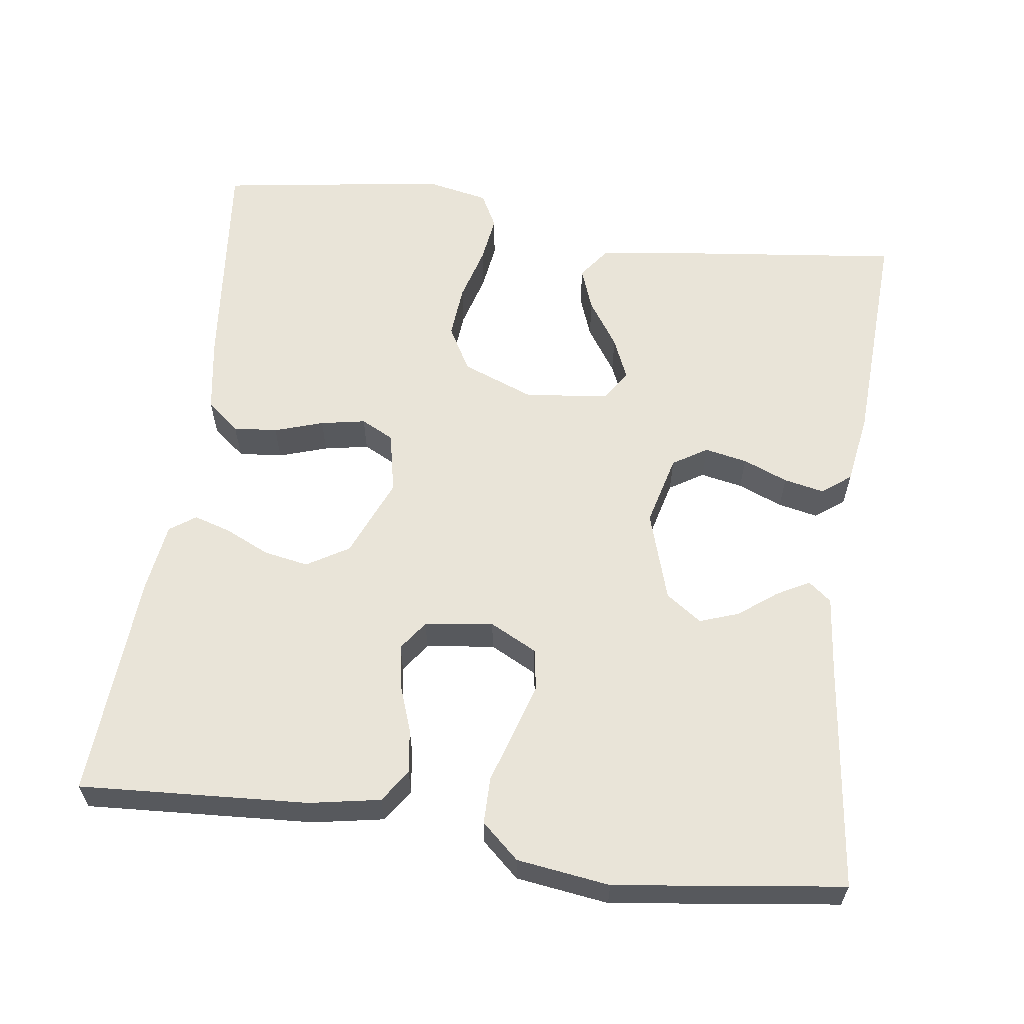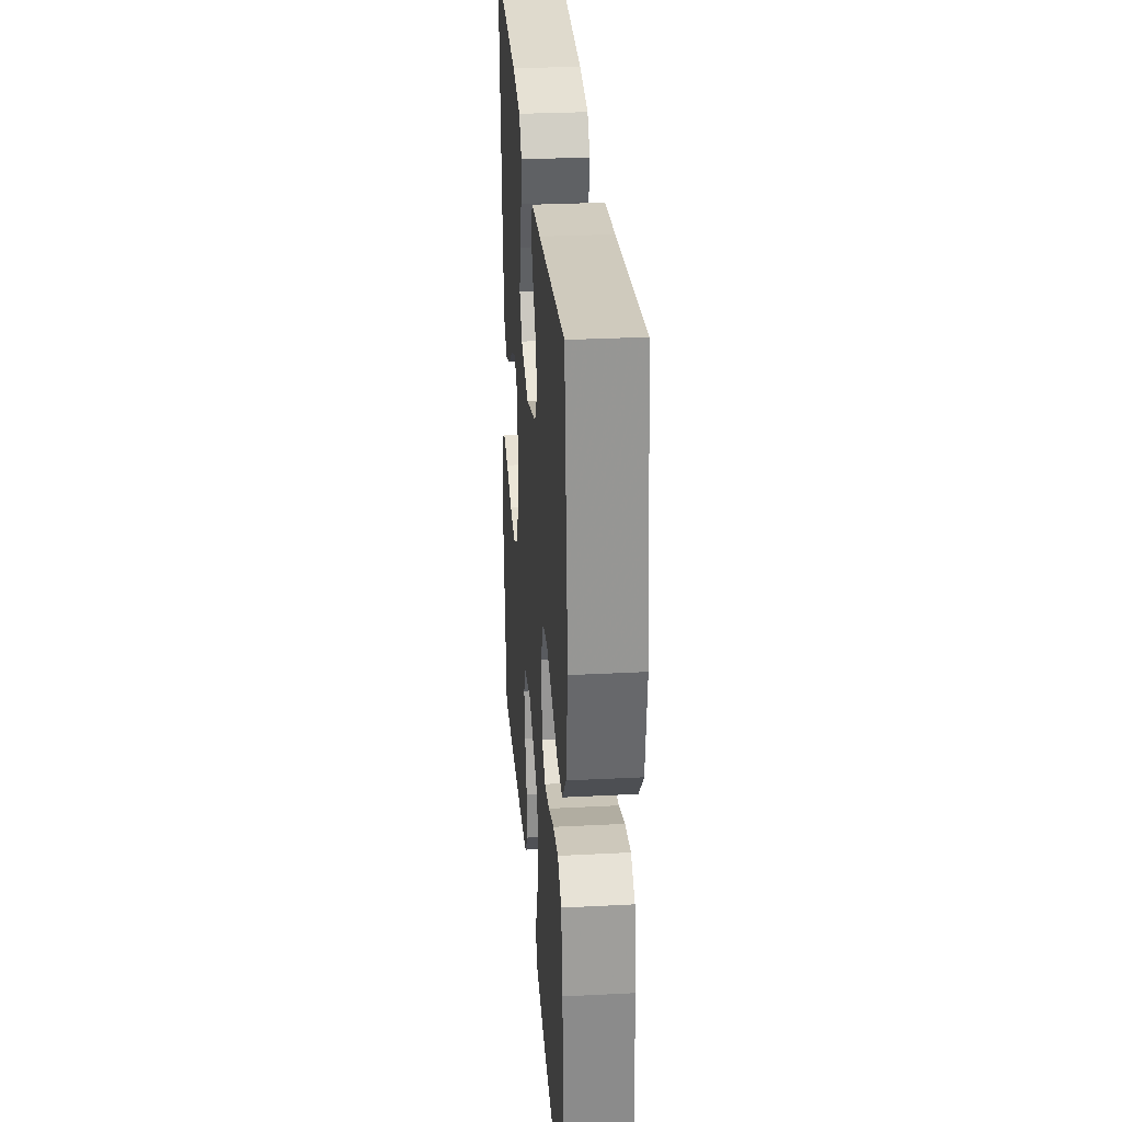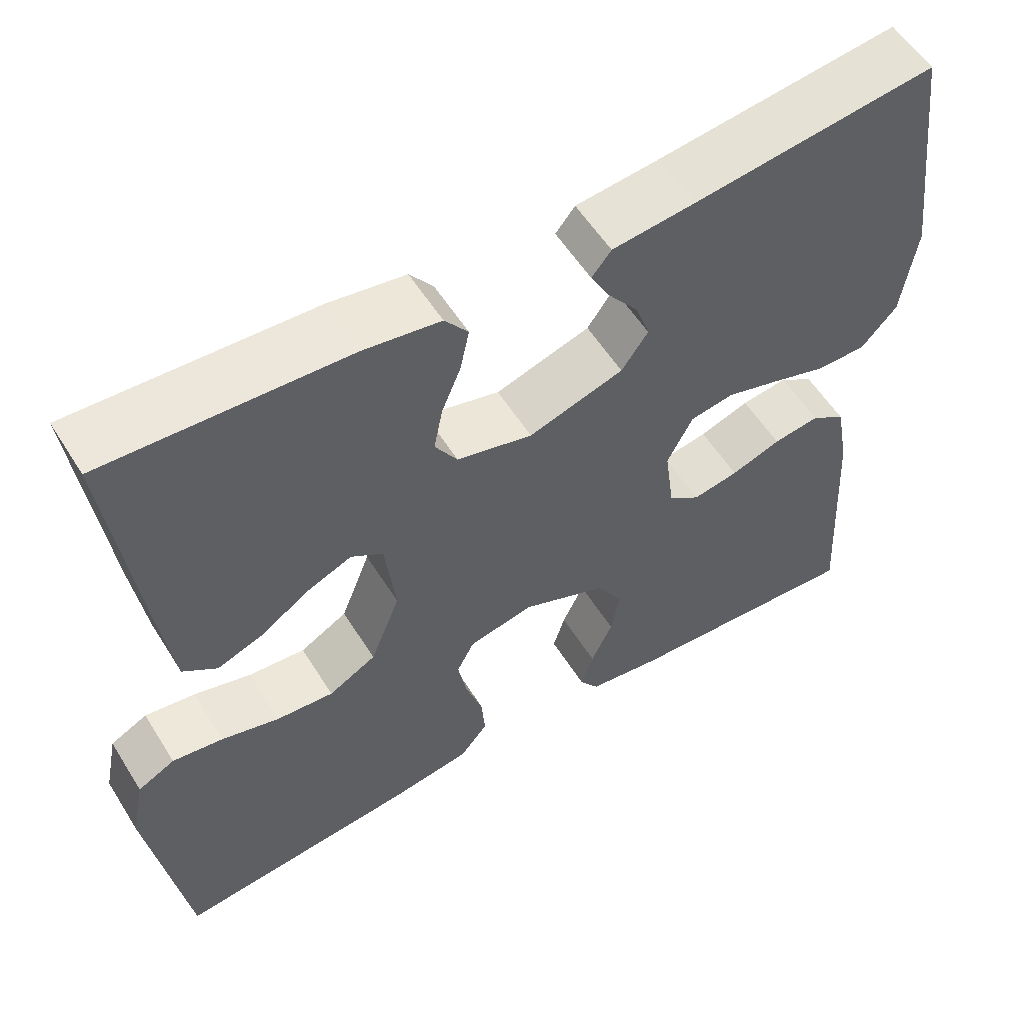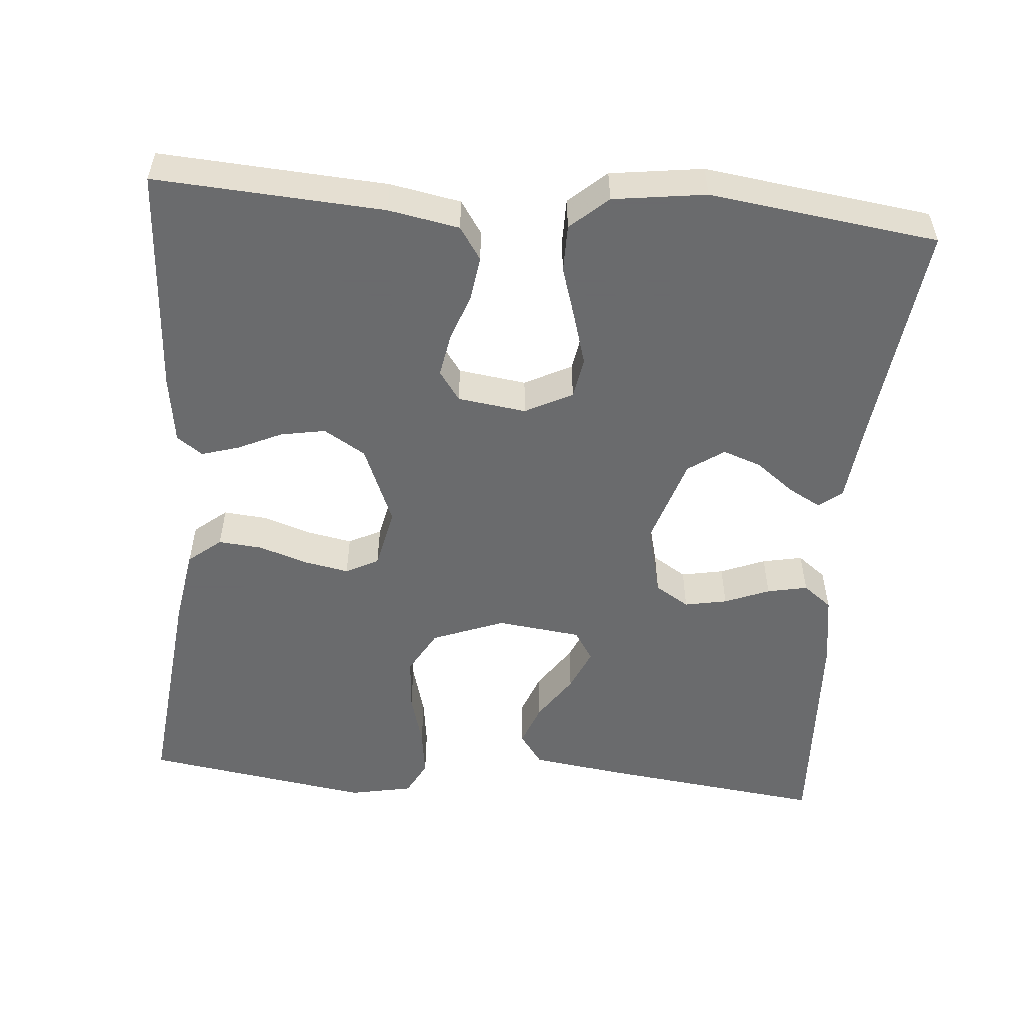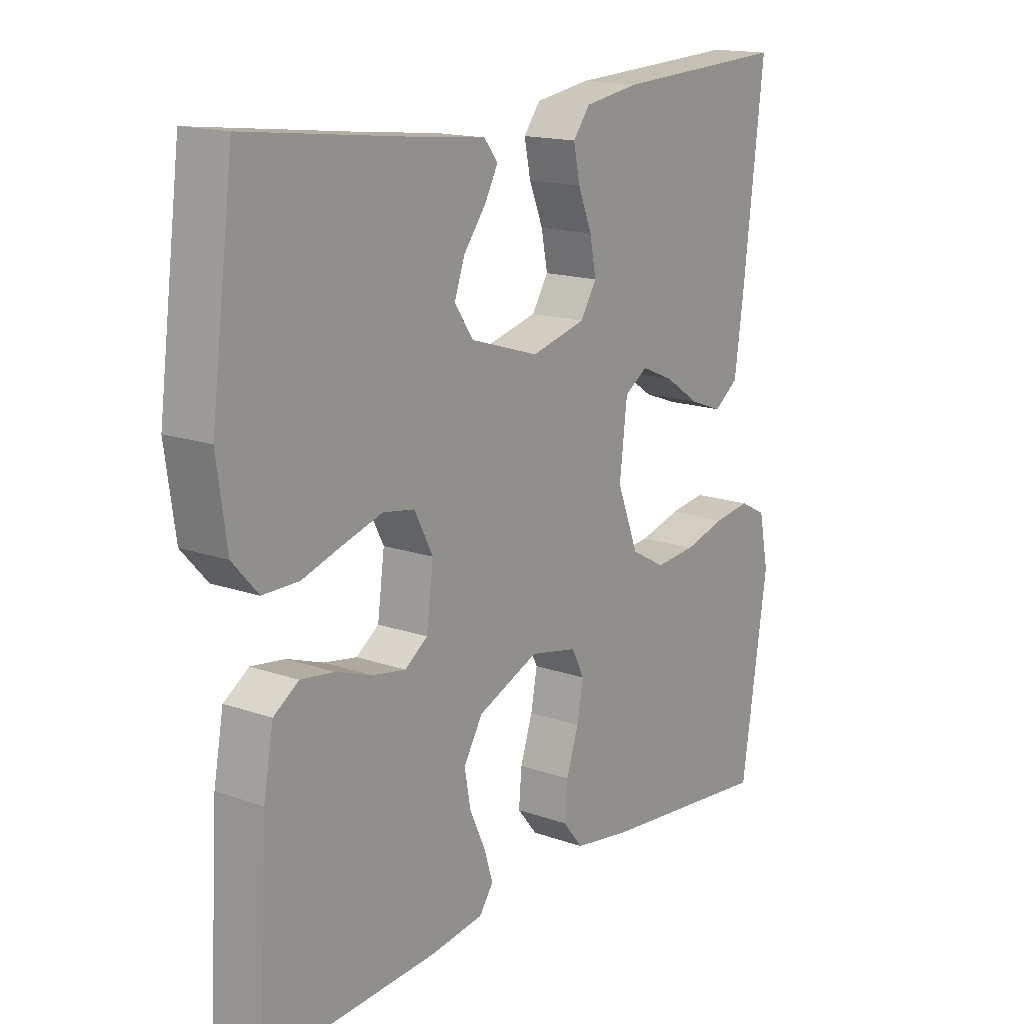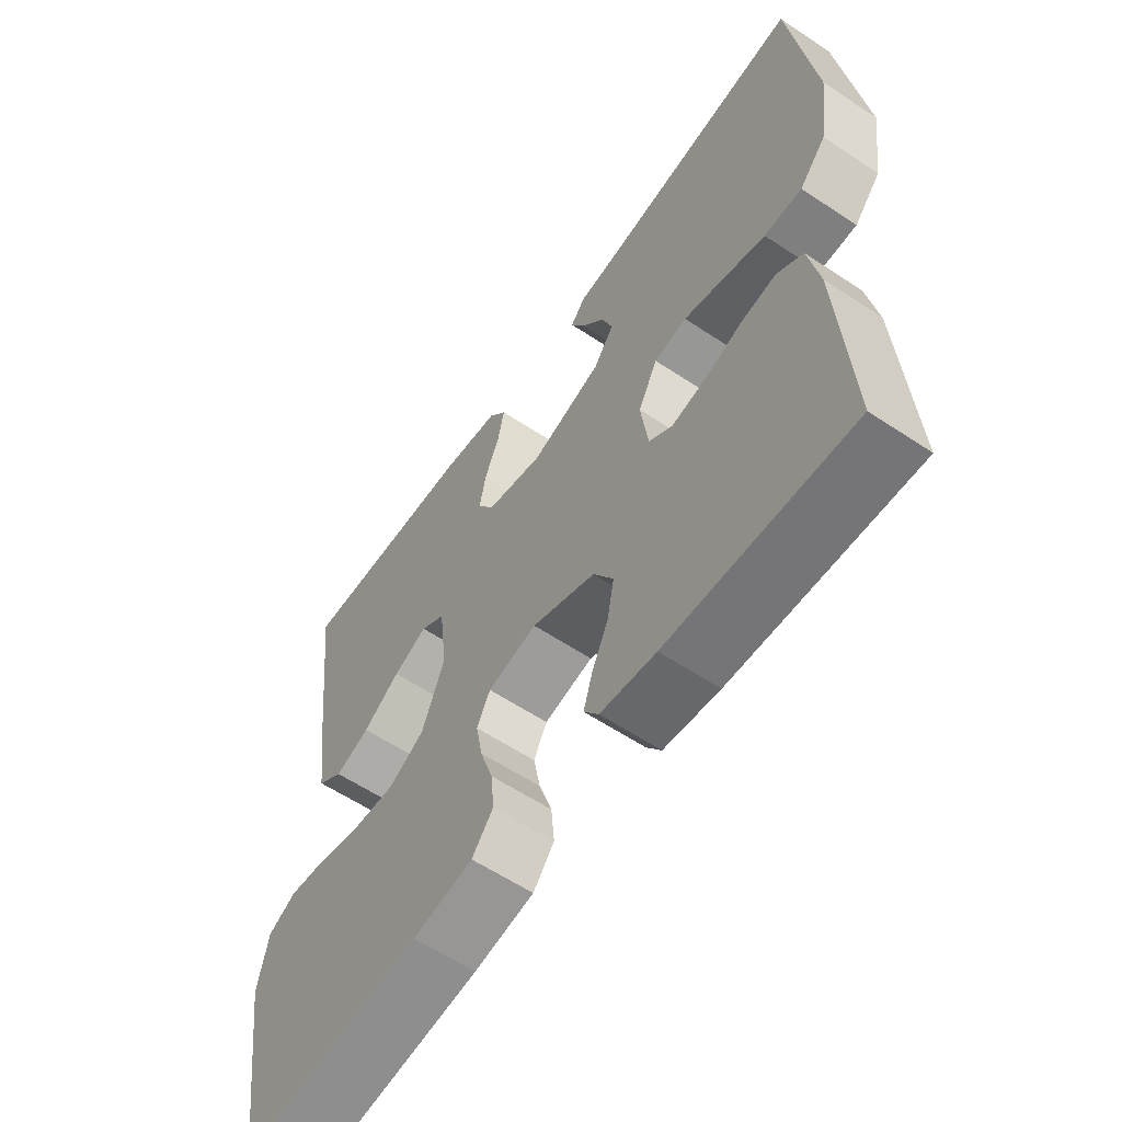
<metadata>
{"format":"obj","ext":"obj","renderer":"f3d","projection":"perspective","resolution":1024,"background":"white","views":[{"elev":60.4,"azim":-82.2,"up":"+Y"},{"elev":30.0,"azim":-94.3,"up":"+Z"},{"elev":56.3,"azim":148.3,"up":"+Z"},{"elev":-53.2,"azim":-95.0,"up":"+Y"},{"elev":16.0,"azim":-53.9,"up":"+Z"},{"elev":-59.8,"azim":-124.3,"up":"+Z"}]}
</metadata>
<code>
v 0.5 0.07 -0.5
v 0.2 0.07 -0.469
v 0.101 0.07 -0.453
v 0.066 0.07 -0.41
v 0.071 0.07 -0.352
v 0.092 0.07 -0.288
v 0.103 0.07 -0.229
v 0.081 0.07 -0.186
v 0 0.07 -0.169
v -0.105 0.07 -0.213
v -0.138 0.07 -0.268
v -0.127 0.07 -0.327
v -0.1 0.07 -0.385
v -0.085 0.07 -0.434
v -0.109 0.07 -0.468
v -0.2 0.07 -0.481
v -0.5 0.07 -0.5
v -0.482 0.07 -0.2
v -0.465 0.07 -0.107
v -0.422 0.07 -0.078
v -0.364 0.07 -0.086
v -0.302 0.07 -0.108
v -0.245 0.07 -0.118
v -0.206 0.07 -0.09
v -0.194 0.07 0
v -0.226 0.07 0.062
v -0.28 0.07 0.071
v -0.347 0.07 0.051
v -0.416 0.07 0.029
v -0.478 0.07 0.029
v -0.522 0.07 0.078
v -0.539 0.07 0.2
v -0.5 0.07 0.5
v -0.2 0.07 0.464
v -0.096 0.07 0.453
v -0.072 0.07 0.423
v -0.095 0.07 0.38
v -0.133 0.07 0.33
v -0.151 0.07 0.279
v -0.118 0.07 0.232
v 0 0.07 0.195
v 0.094 0.07 0.219
v 0.122 0.07 0.264
v 0.111 0.07 0.32
v 0.087 0.07 0.379
v 0.076 0.07 0.432
v 0.105 0.07 0.47
v 0.2 0.07 0.485
v 0.5 0.07 0.5
v 0.465 0.07 0.2
v 0.449 0.07 0.082
v 0.407 0.07 0.051
v 0.35 0.07 0.072
v 0.289 0.07 0.113
v 0.233 0.07 0.137
v 0.193 0.07 0.111
v 0.18 0.07 0
v 0.217 0.07 -0.095
v 0.276 0.07 -0.128
v 0.347 0.07 -0.122
v 0.419 0.07 -0.102
v 0.482 0.07 -0.093
v 0.528 0.07 -0.117
v 0.545 0.07 -0.2
v 0.5 0 -0.5
v 0.2 0 -0.469
v 0.101 0 -0.453
v 0.066 0 -0.41
v 0.071 0 -0.352
v 0.092 0 -0.288
v 0.103 0 -0.229
v 0.081 0 -0.186
v 0 0 -0.169
v -0.105 0 -0.213
v -0.138 0 -0.268
v -0.127 0 -0.327
v -0.1 0 -0.385
v -0.085 0 -0.434
v -0.109 0 -0.468
v -0.2 0 -0.481
v -0.5 0 -0.5
v -0.482 0 -0.2
v -0.465 0 -0.107
v -0.422 0 -0.078
v -0.364 0 -0.086
v -0.302 0 -0.108
v -0.245 0 -0.118
v -0.206 0 -0.09
v -0.194 0 0
v -0.226 0 0.062
v -0.28 0 0.071
v -0.347 0 0.051
v -0.416 0 0.029
v -0.478 0 0.029
v -0.522 0 0.078
v -0.539 0 0.2
v -0.5 0 0.5
v -0.2 0 0.464
v -0.096 0 0.453
v -0.072 0 0.423
v -0.095 0 0.38
v -0.133 0 0.33
v -0.151 0 0.279
v -0.118 0 0.232
v 0 0 0.195
v 0.094 0 0.219
v 0.122 0 0.264
v 0.111 0 0.32
v 0.087 0 0.379
v 0.076 0 0.432
v 0.105 0 0.47
v 0.2 0 0.485
v 0.5 0 0.5
v 0.465 0 0.2
v 0.449 0 0.082
v 0.407 0 0.051
v 0.35 0 0.072
v 0.289 0 0.113
v 0.233 0 0.137
v 0.193 0 0.111
v 0.18 0 0
v 0.217 0 -0.095
v 0.276 0 -0.128
v 0.347 0 -0.122
v 0.419 0 -0.102
v 0.482 0 -0.093
v 0.528 0 -0.117
v 0.545 0 -0.2
f 4 5 6
f 3 4 6
f 2 3 6
f 1 2 6
f 64 1 6
f 63 64 6
f 62 63 6
f 61 62 6
f 60 61 6
f 59 60 6 7
f 58 59 7 8
f 57 58 8 9
f 56 57 9 10
f 52 53 54
f 51 52 54
f 50 51 54
f 49 50 54
f 48 49 54
f 47 48 54
f 46 47 54
f 45 46 54
f 44 45 54
f 43 44 54 55
f 42 43 55 56
f 36 37 38
f 35 36 38
f 34 35 38
f 34 38 39
f 33 34 39
f 32 33 39
f 31 32 39
f 30 31 39
f 29 30 39
f 28 29 39
f 27 28 39 40
f 20 21 22
f 19 20 22
f 18 19 22
f 17 18 22
f 16 17 22
f 15 16 22
f 14 15 22
f 13 14 22
f 12 13 22
f 11 12 22 23
f 10 11 23 24
f 10 24 25
f 56 10 25
f 42 56 25
f 41 42 25
f 26 27 40 41
f 25 26 41
f 70 69 68
f 70 68 67
f 70 67 66
f 70 66 65
f 70 65 128
f 70 128 127
f 70 127 126
f 70 126 125
f 70 125 124
f 71 70 124 123
f 72 71 123 122
f 73 72 122 121
f 74 73 121 120
f 118 117 116
f 118 116 115
f 118 115 114
f 118 114 113
f 118 113 112
f 118 112 111
f 118 111 110
f 118 110 109
f 118 109 108
f 119 118 108 107
f 120 119 107 106
f 102 101 100
f 102 100 99
f 102 99 98
f 103 102 98
f 103 98 97
f 103 97 96
f 103 96 95
f 103 95 94
f 103 94 93
f 103 93 92
f 104 103 92 91
f 86 85 84
f 86 84 83
f 86 83 82
f 86 82 81
f 86 81 80
f 86 80 79
f 86 79 78
f 86 78 77
f 86 77 76
f 87 86 76 75
f 88 87 75 74
f 89 88 74
f 89 74 120
f 89 120 106
f 89 106 105
f 105 104 91 90
f 105 90 89
f 1 65 66 2
f 2 66 67 3
f 3 67 68 4
f 4 68 69 5
f 5 69 70 6
f 6 70 71 7
f 7 71 72 8
f 8 72 73 9
f 9 73 74 10
f 10 74 75 11
f 11 75 76 12
f 12 76 77 13
f 13 77 78 14
f 14 78 79 15
f 15 79 80 16
f 16 80 81 17
f 17 81 82 18
f 18 82 83 19
f 19 83 84 20
f 20 84 85 21
f 21 85 86 22
f 22 86 87 23
f 23 87 88 24
f 24 88 89 25
f 25 89 90 26
f 26 90 91 27
f 27 91 92 28
f 28 92 93 29
f 29 93 94 30
f 30 94 95 31
f 31 95 96 32
f 32 96 97 33
f 33 97 98 34
f 34 98 99 35
f 35 99 100 36
f 36 100 101 37
f 37 101 102 38
f 38 102 103 39
f 39 103 104 40
f 40 104 105 41
f 41 105 106 42
f 42 106 107 43
f 43 107 108 44
f 44 108 109 45
f 45 109 110 46
f 46 110 111 47
f 47 111 112 48
f 48 112 113 49
f 49 113 114 50
f 50 114 115 51
f 51 115 116 52
f 52 116 117 53
f 53 117 118 54
f 54 118 119 55
f 55 119 120 56
f 56 120 121 57
f 57 121 122 58
f 58 122 123 59
f 59 123 124 60
f 60 124 125 61
f 61 125 126 62
f 62 126 127 63
f 63 127 128 64
f 64 128 65 1

</code>
